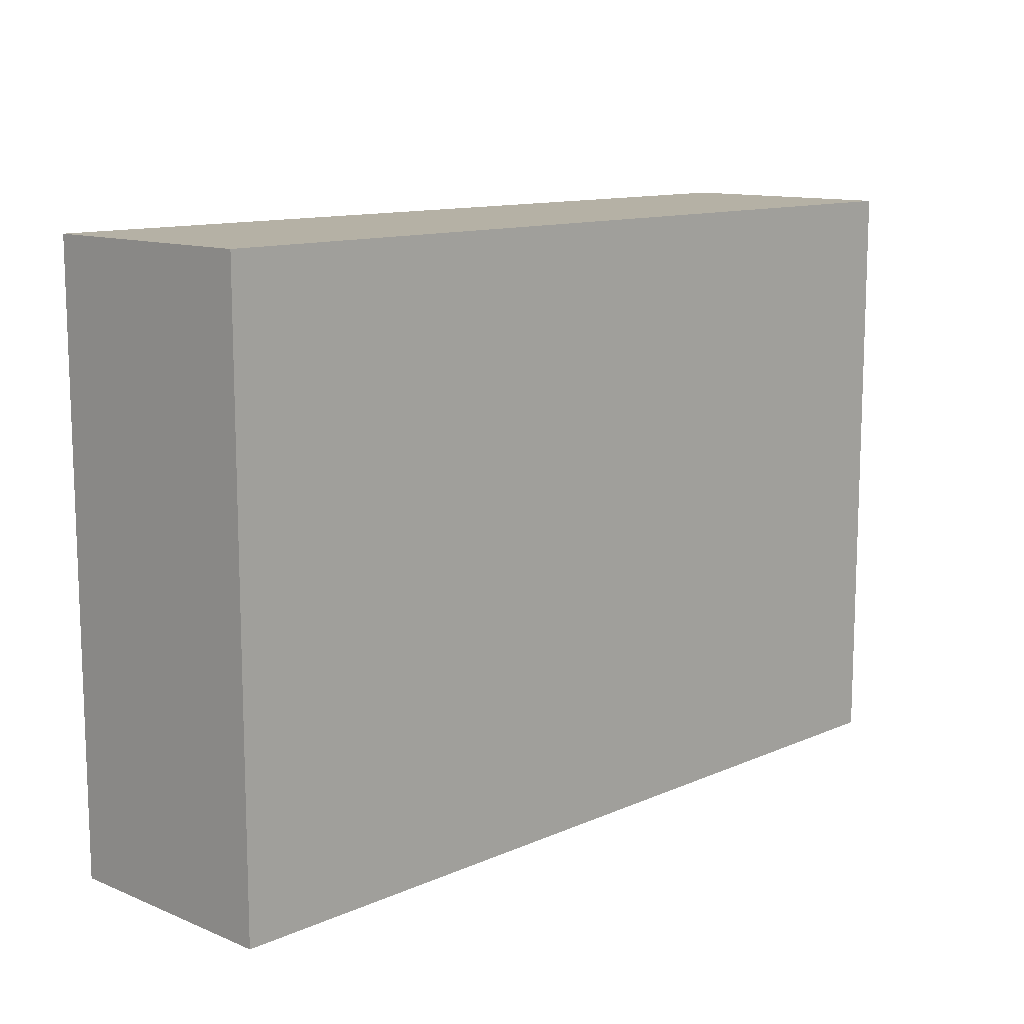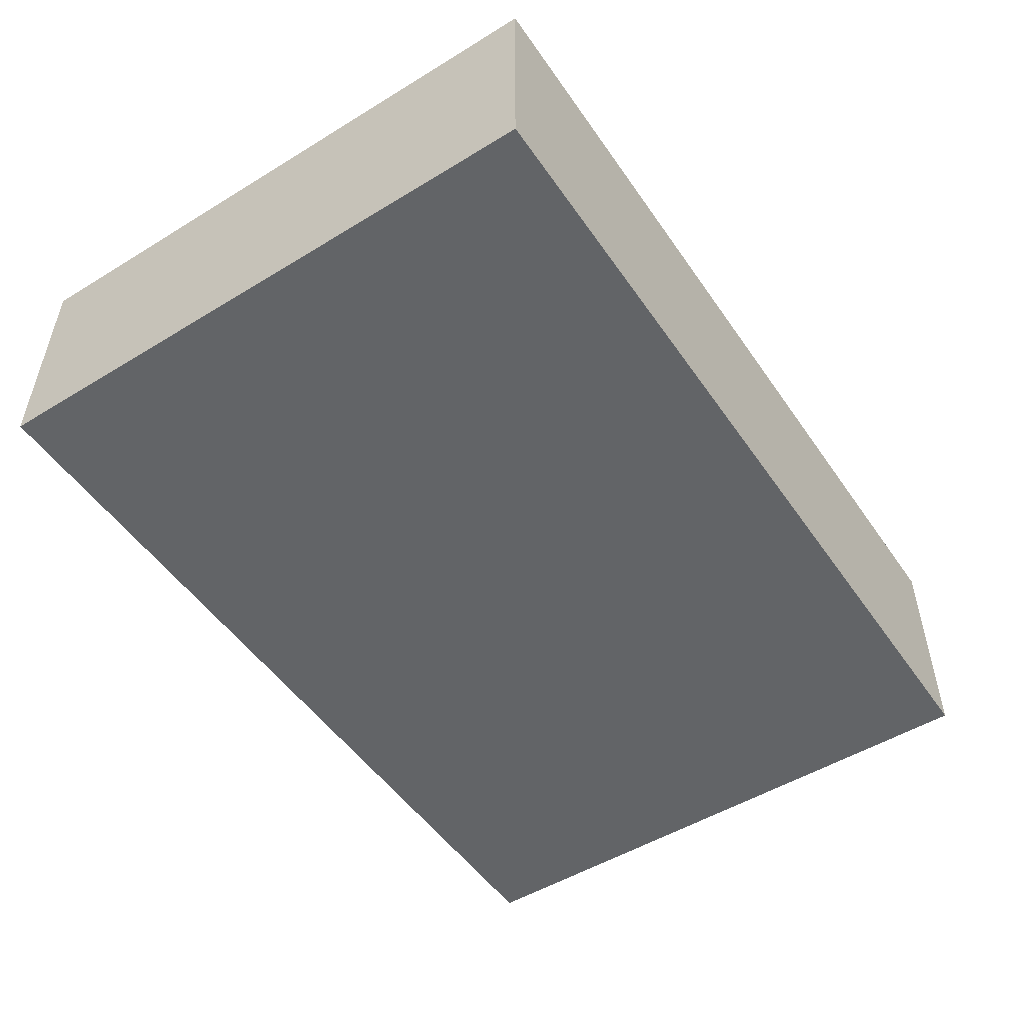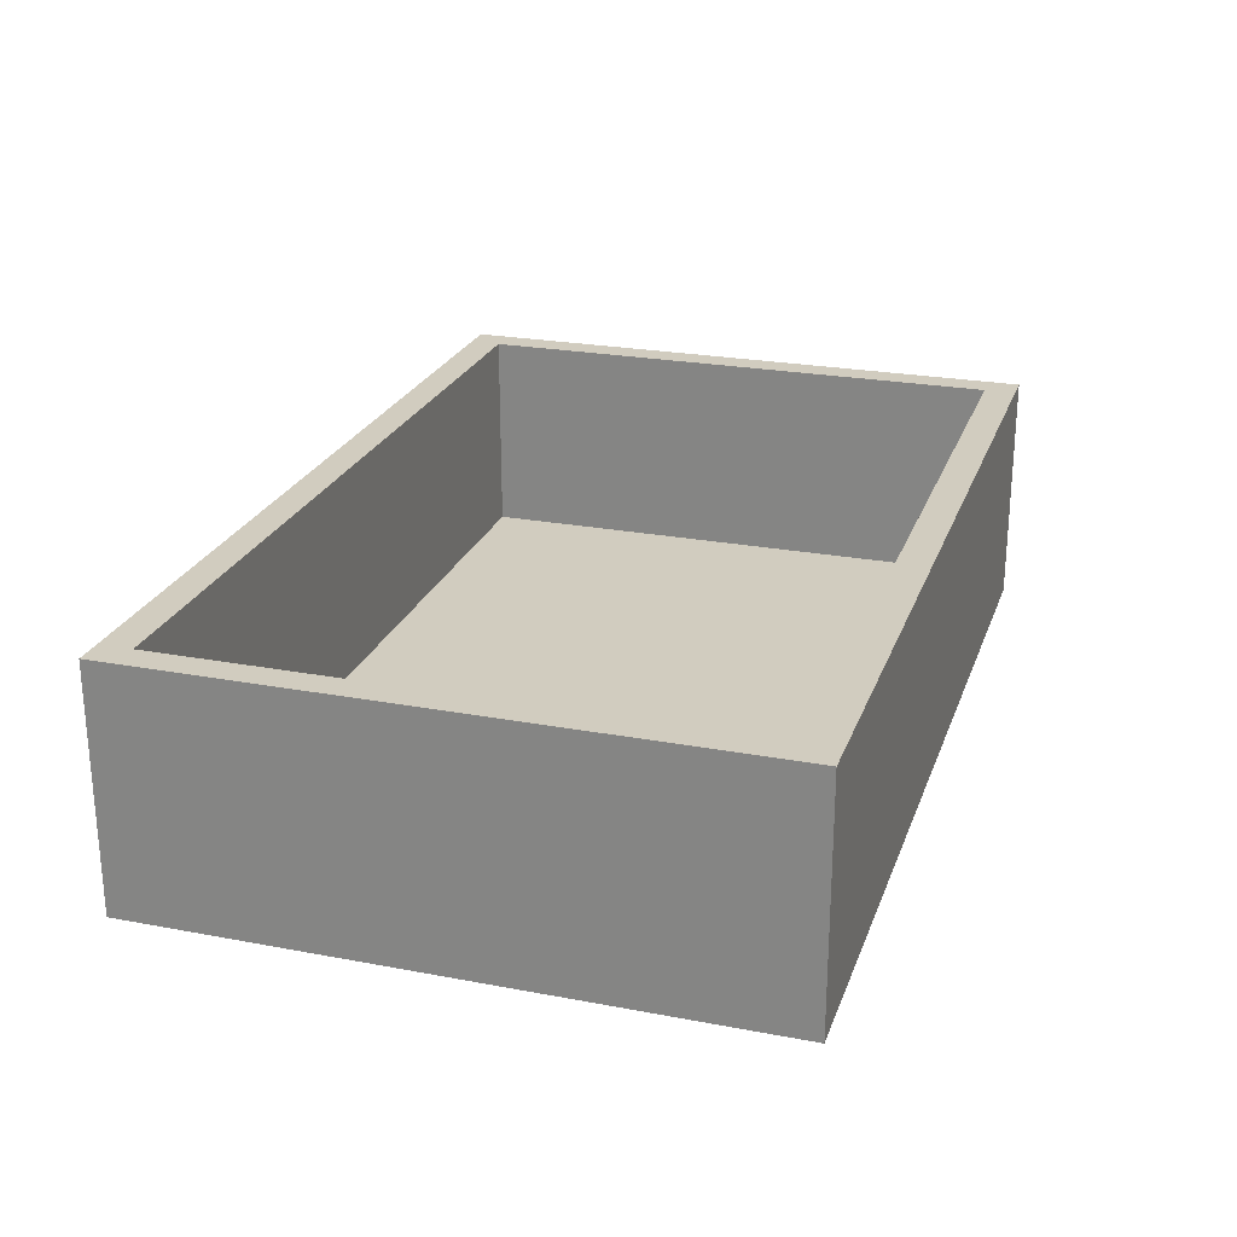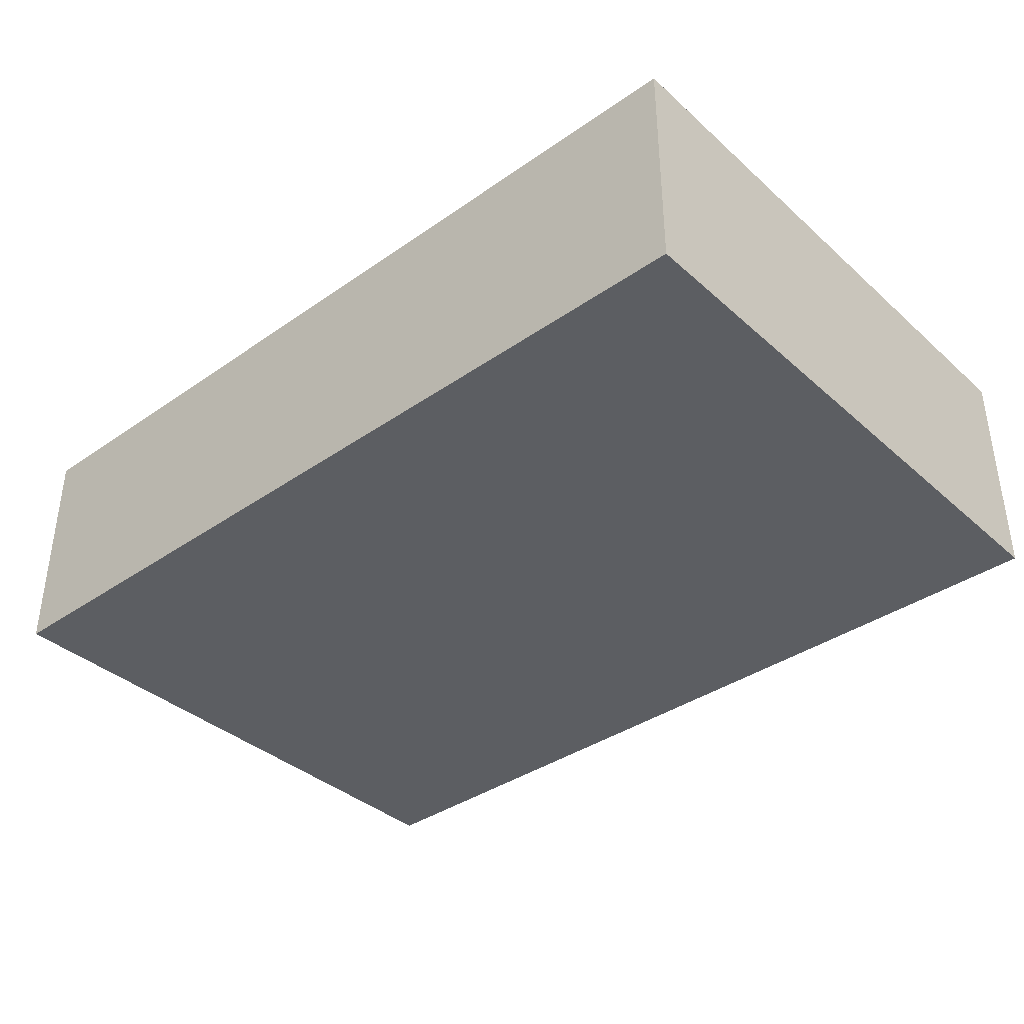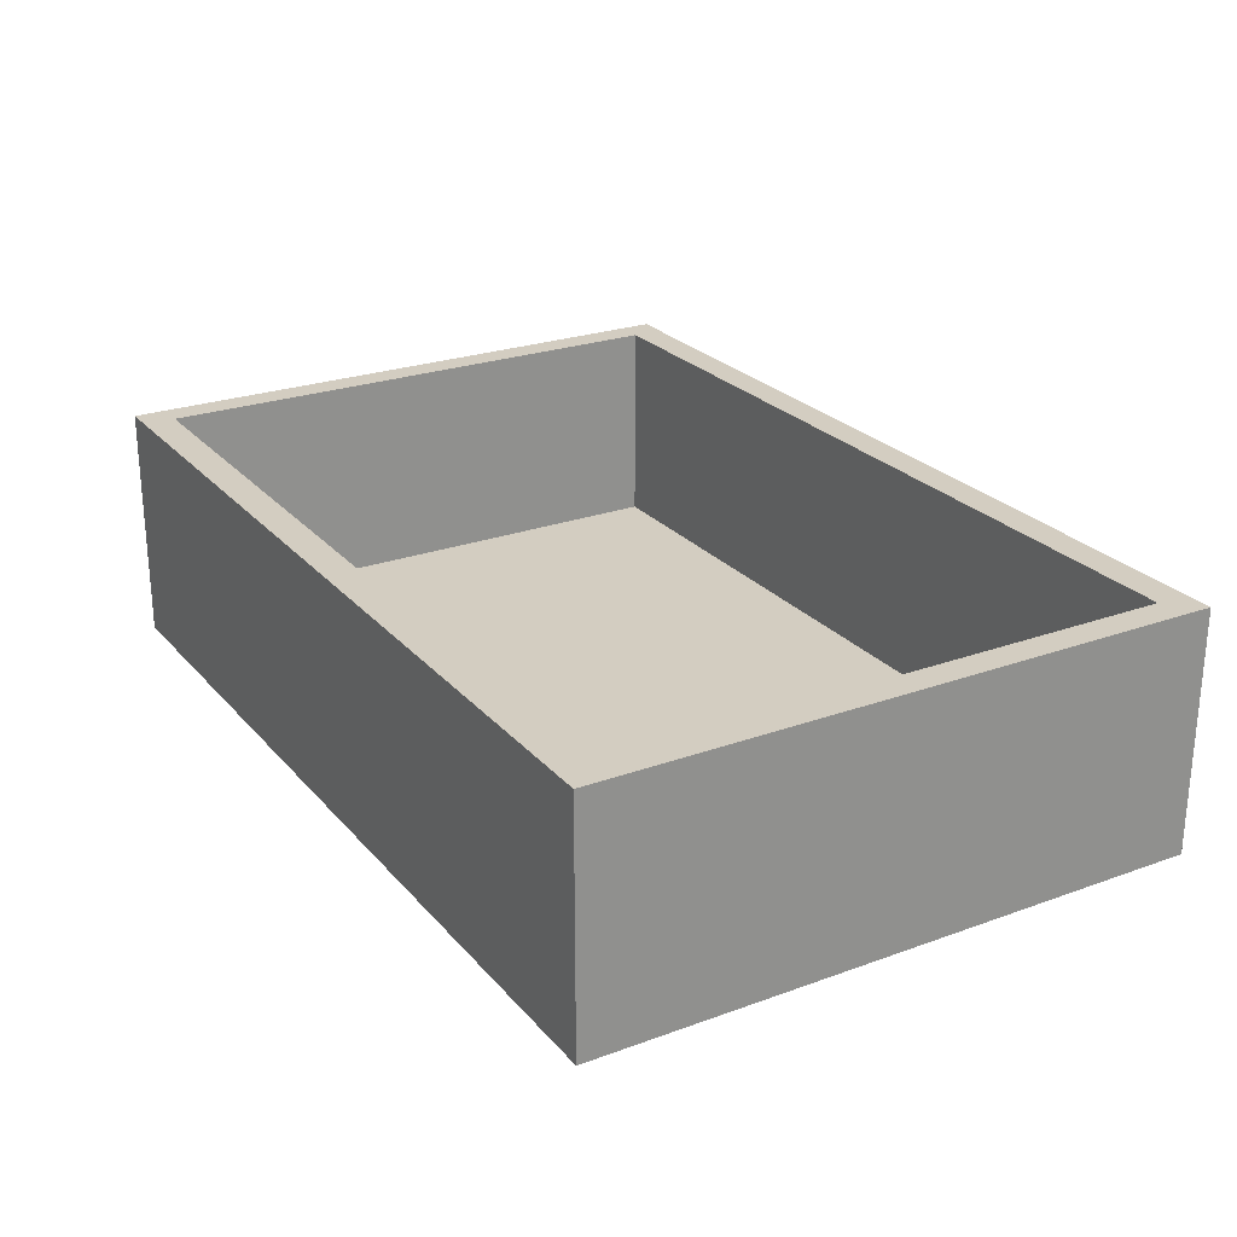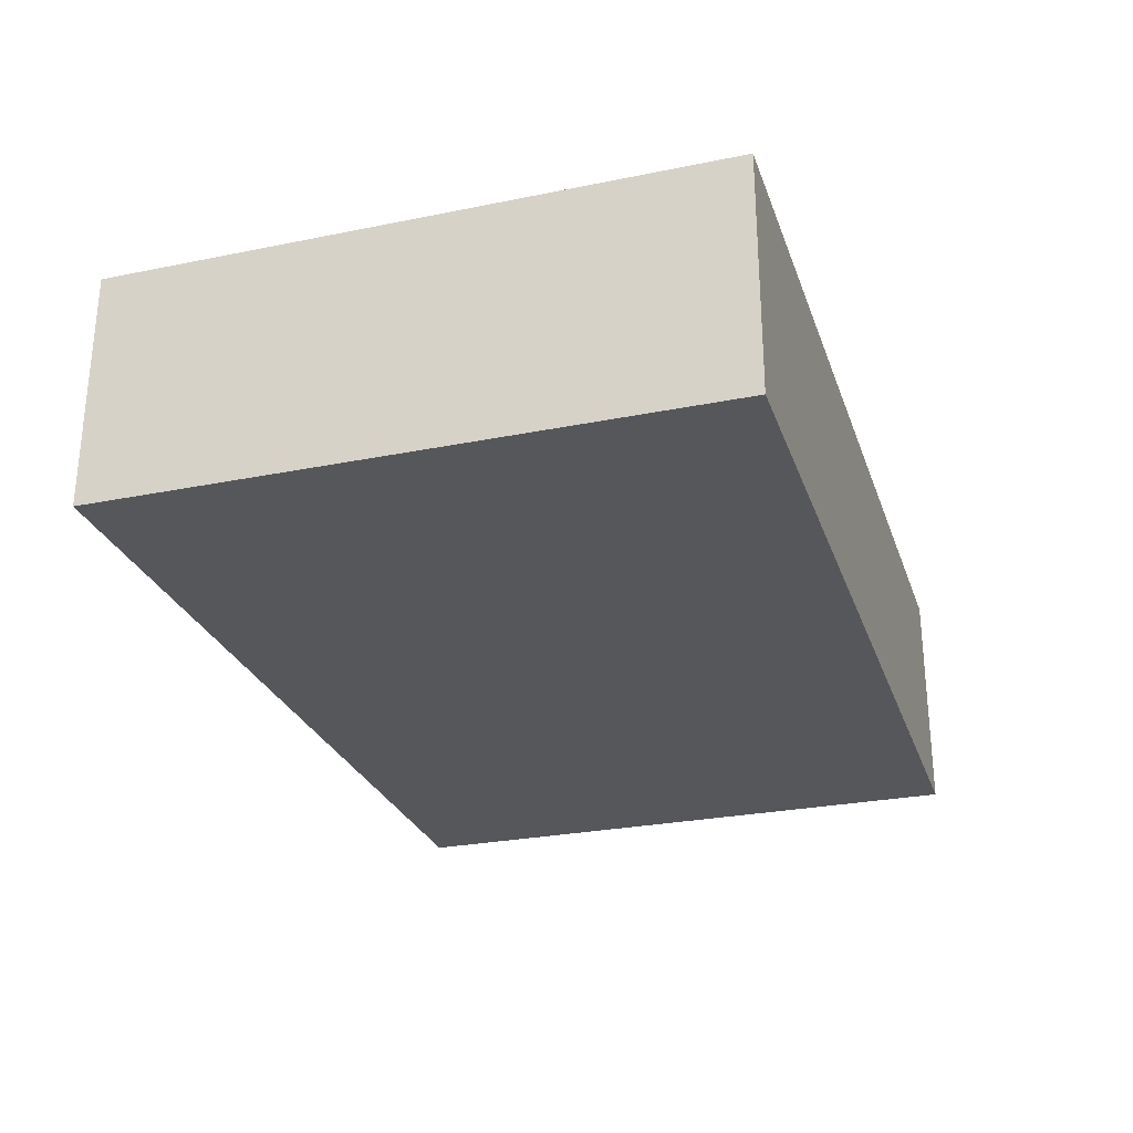
<metadata>
{"format":"obj","ext":"obj","renderer":"f3d","projection":"perspective","resolution":1024,"background":"white","views":[{"elev":11.9,"azim":-46.0,"up":"+Z"},{"elev":-51.1,"azim":123.6,"up":"+Y"},{"elev":24.2,"azim":-72.7,"up":"+Y"},{"elev":-37.6,"azim":41.6,"up":"+Y"},{"elev":24.8,"azim":59.4,"up":"+Y"},{"elev":-27.4,"azim":107.3,"up":"+Y"}]}
</metadata>
<code>
v 0 0 22.26
v 0 8.674 22.26
v 33.07 0 22.26
v 33.07 8.674 22.26
v 33.07 0 22.26
v 33.07 8.674 22.26
v 33.07 0 0
v 33.07 8.674 0
v 33.07 0 0
v 33.07 8.674 0
v 0 0 0
v 0 8.674 0
v 0 0 0
v 0 8.674 0
v 0 0 22.26
v 0 8.674 22.26
v 0 0 22.26
v 0 0 0
v 33.07 0 22.26
v 33.07 0 0
v 0 8.674 22.26
v 0 8.674 0
v 33.07 8.674 22.26
v 33.07 8.674 0
v 32.02 8.674 21.09
v 1.055 8.674 21.09
v 32.02 8.674 1.169
v 1.055 8.674 1.169
v 1.055 1.078 21.09
v 1.055 8.674 21.09
v 32.02 1.078 21.09
v 32.02 8.674 21.09
v 32.02 1.078 21.09
v 32.02 8.674 21.09
v 32.02 1.078 1.169
v 32.02 8.674 1.169
v 32.02 1.078 1.169
v 32.02 8.674 1.169
v 1.055 1.078 1.169
v 1.055 8.674 1.169
v 1.055 1.078 1.169
v 1.055 8.674 1.169
v 1.055 1.078 21.09
v 1.055 8.674 21.09
v 1.055 1.078 21.09
v 1.055 1.078 1.169
v 32.02 1.078 21.09
v 32.02 1.078 1.169
f 2 1 3 4
f 6 5 7 8
f 10 9 11 12
f 14 13 15 16
f 18 20 19 17
f 26 28 22 21
f 25 26 21 23
f 24 22 28 27
f 27 25 23
f 23 24 27
f 30 32 31 29
f 34 36 35 33
f 38 40 39 37
f 42 44 43 41
f 46 45 47 48

</code>
